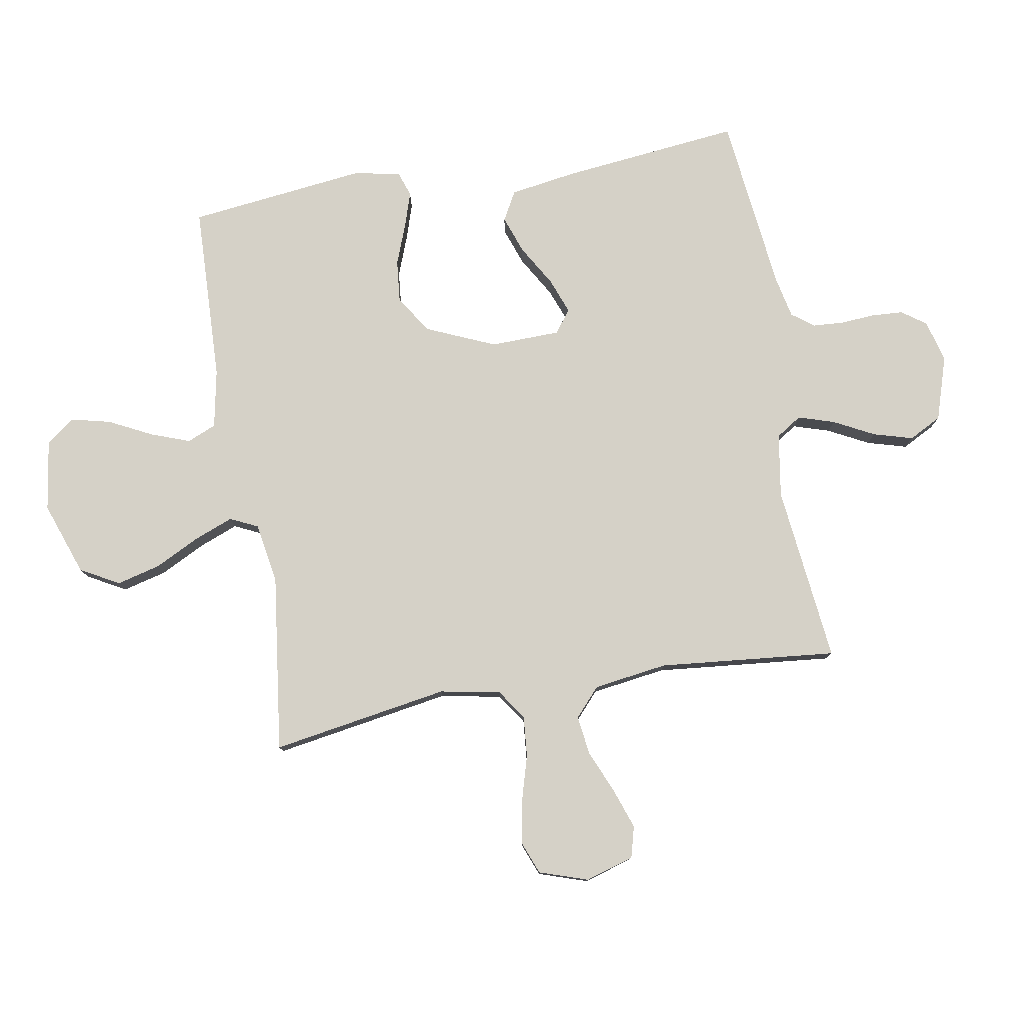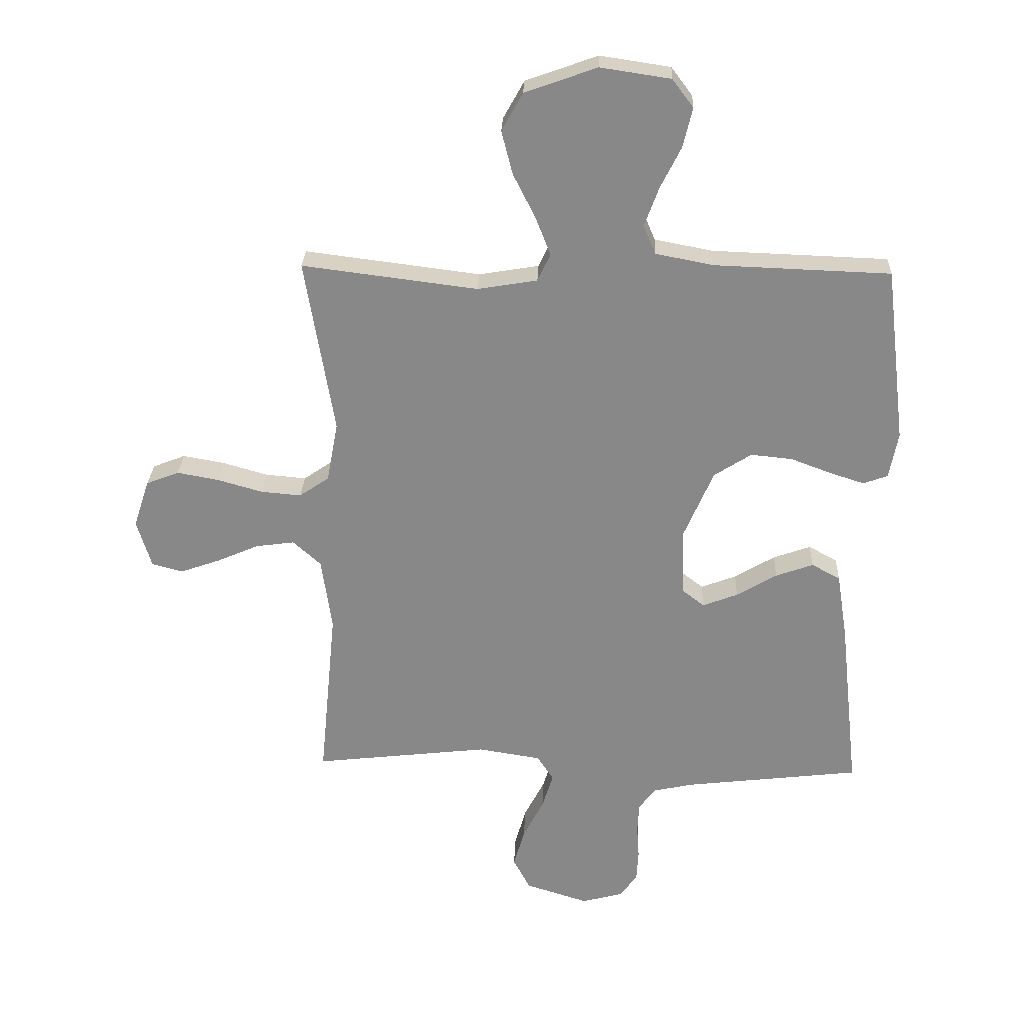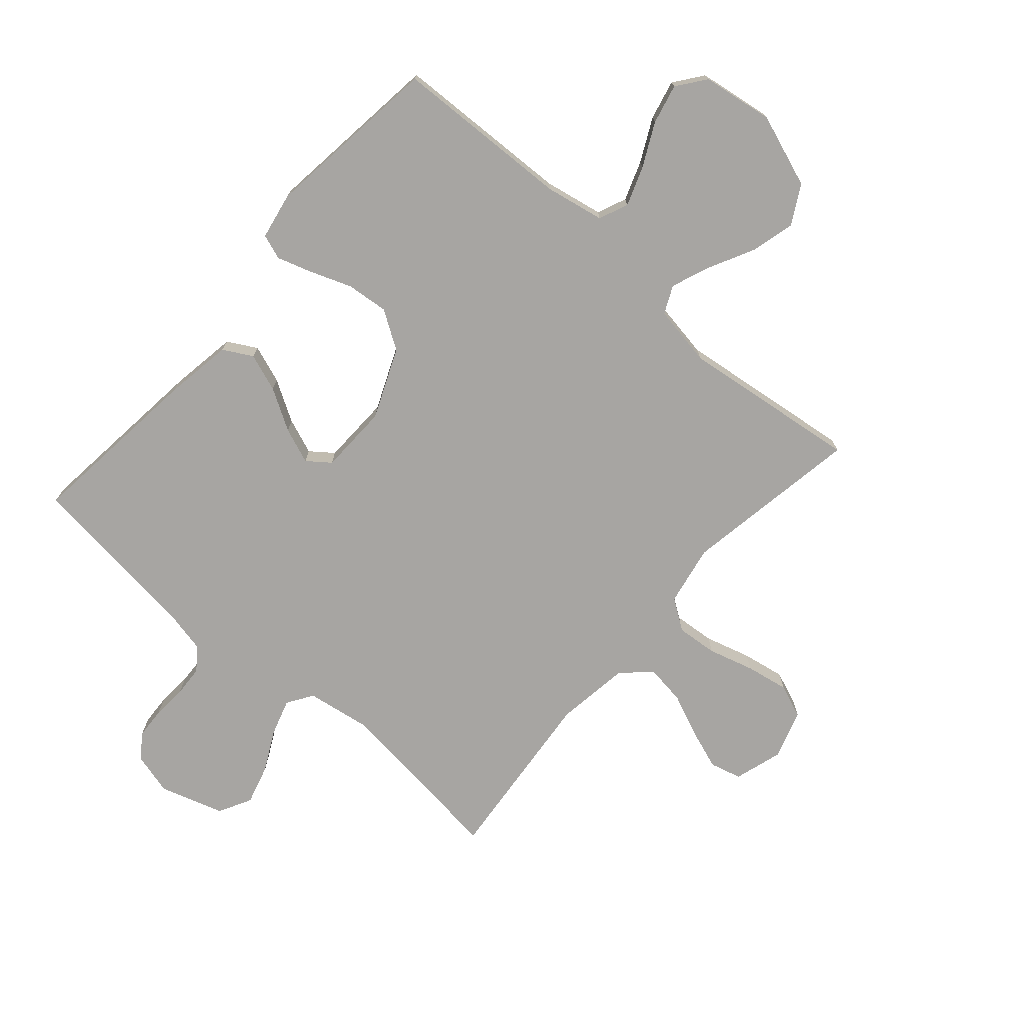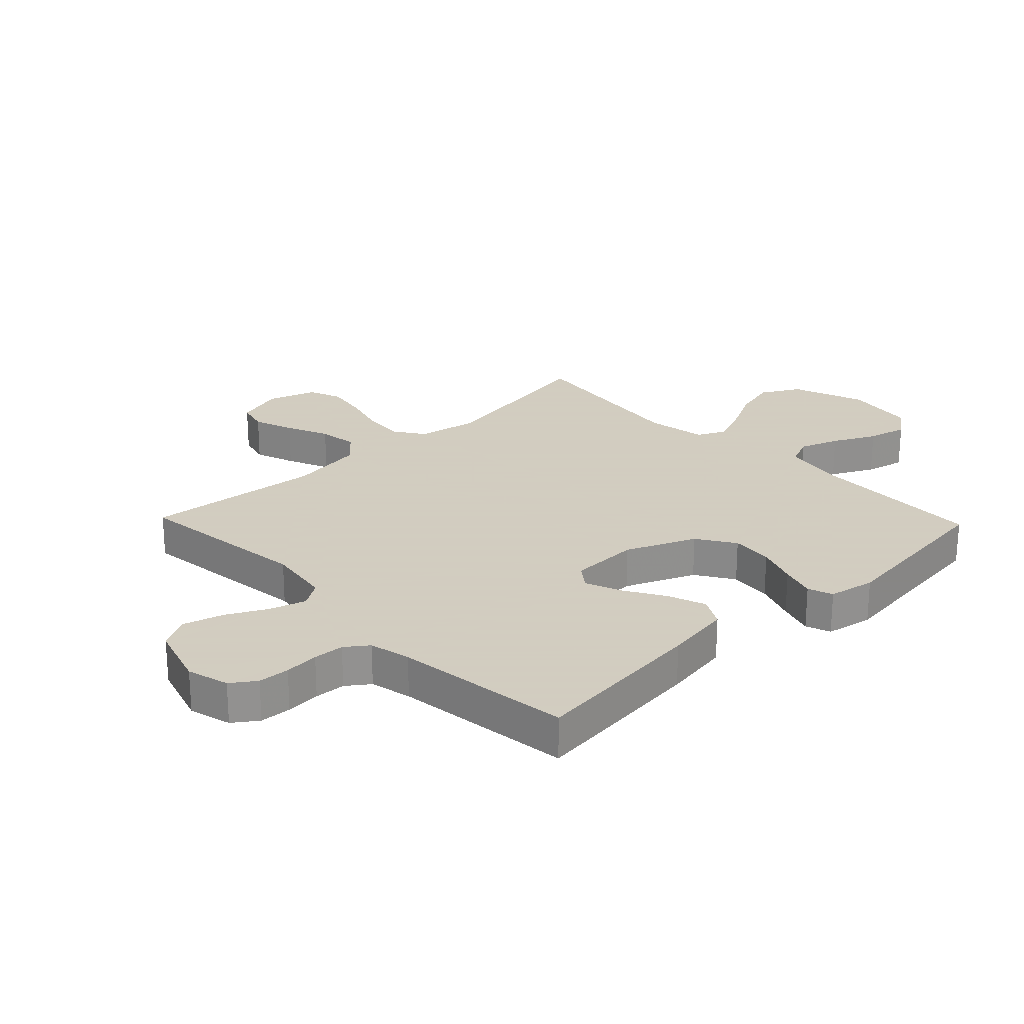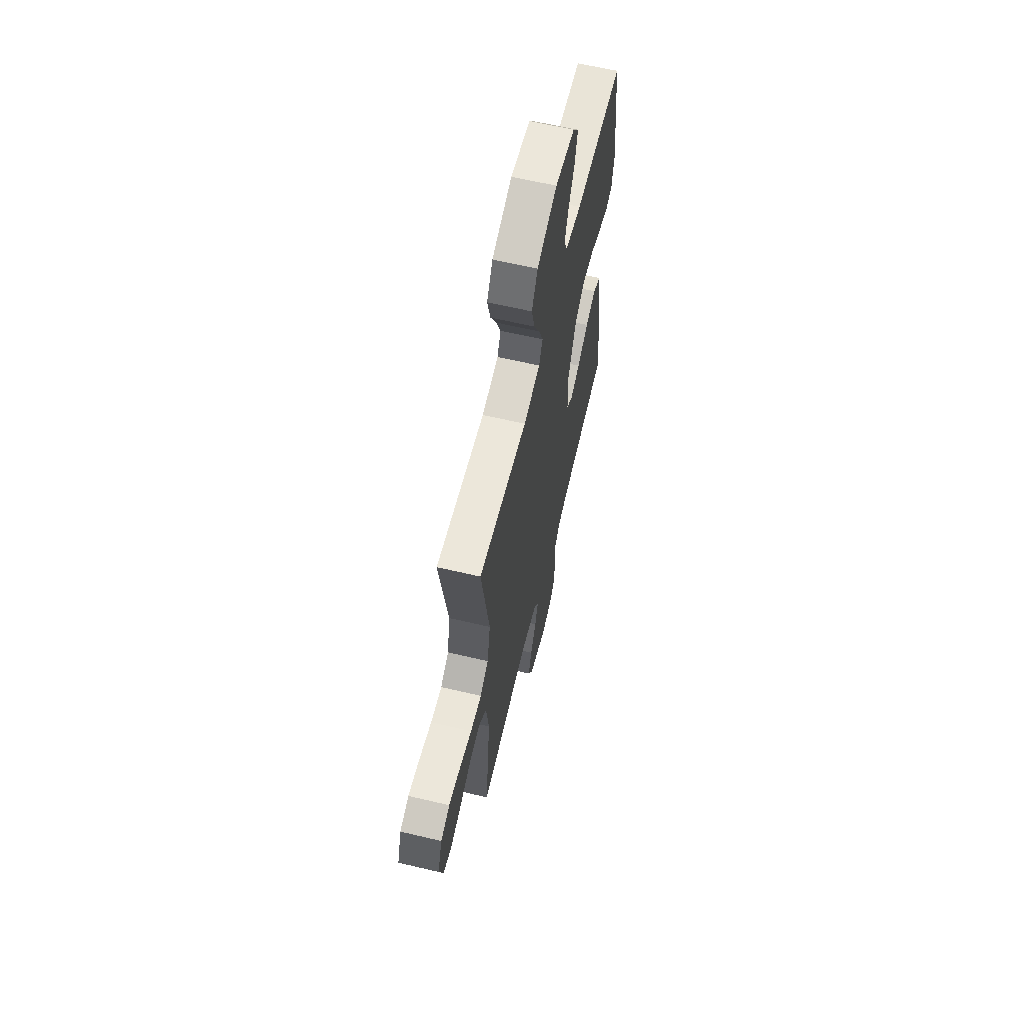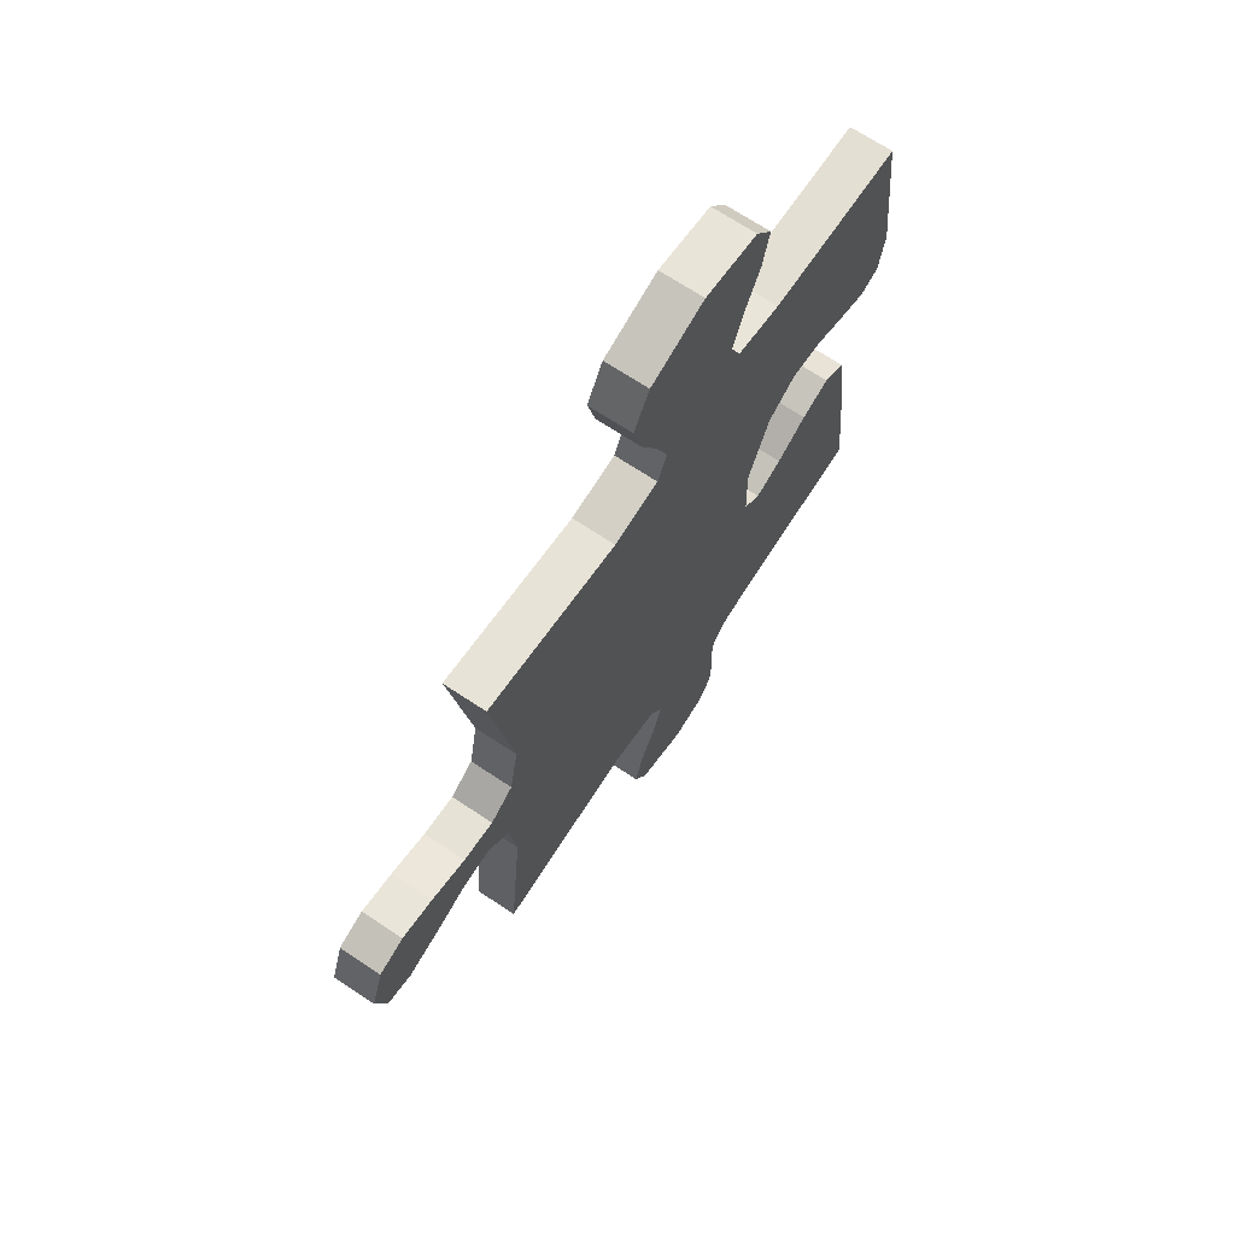
<metadata>
{"format":"obj","ext":"obj","renderer":"f3d","projection":"perspective","resolution":1024,"background":"white","views":[{"elev":78.8,"azim":80.3,"up":"+Y"},{"elev":26.8,"azim":-177.8,"up":"+Z"},{"elev":-73.9,"azim":-41.2,"up":"+Y"},{"elev":24.3,"azim":-133.8,"up":"+Y"},{"elev":63.1,"azim":103.4,"up":"+Z"},{"elev":68.8,"azim":123.7,"up":"+Z"}]}
</metadata>
<code>
v -0.5 0.07 -0.5
v -0.467 0.07 -0.2
v -0.449 0.07 -0.086
v -0.4 0.07 -0.059
v -0.336 0.07 -0.082
v -0.267 0.07 -0.123
v -0.207 0.07 -0.146
v -0.169 0.07 -0.117
v -0.166 0.07 0
v -0.216 0.07 0.117
v -0.28 0.07 0.158
v -0.351 0.07 0.151
v -0.42 0.07 0.125
v -0.479 0.07 0.106
v -0.521 0.07 0.121
v -0.536 0.07 0.2
v -0.5 0.07 0.5
v -0.2 0.07 0.511
v -0.101 0.07 0.53
v -0.08 0.07 0.579
v -0.104 0.07 0.645
v -0.14 0.07 0.717
v -0.156 0.07 0.784
v -0.12 0.07 0.832
v 0 0.07 0.85
v 0.123 0.07 0.806
v 0.159 0.07 0.741
v 0.14 0.07 0.667
v 0.102 0.07 0.592
v 0.076 0.07 0.526
v 0.098 0.07 0.479
v 0.2 0.07 0.462
v 0.5 0.07 0.5
v 0.45 0.07 0.2
v 0.469 0.07 0.098
v 0.52 0.07 0.063
v 0.589 0.07 0.069
v 0.666 0.07 0.091
v 0.738 0.07 0.104
v 0.794 0.07 0.082
v 0.821 0.07 0
v 0.796 0.07 -0.082
v 0.743 0.07 -0.096
v 0.675 0.07 -0.072
v 0.603 0.07 -0.041
v 0.537 0.07 -0.032
v 0.489 0.07 -0.075
v 0.471 0.07 -0.2
v 0.5 0.07 -0.5
v 0.2 0.07 -0.466
v 0.092 0.07 -0.483
v 0.064 0.07 -0.526
v 0.083 0.07 -0.587
v 0.118 0.07 -0.655
v 0.137 0.07 -0.722
v 0.108 0.07 -0.777
v 0 0.07 -0.811
v -0.071 0.07 -0.792
v -0.1 0.07 -0.751
v -0.103 0.07 -0.698
v -0.099 0.07 -0.64
v -0.102 0.07 -0.588
v -0.13 0.07 -0.55
v -0.2 0.07 -0.535
v -0.5 0 -0.5
v -0.467 0 -0.2
v -0.449 0 -0.086
v -0.4 0 -0.059
v -0.336 0 -0.082
v -0.267 0 -0.123
v -0.207 0 -0.146
v -0.169 0 -0.117
v -0.166 0 0
v -0.216 0 0.117
v -0.28 0 0.158
v -0.351 0 0.151
v -0.42 0 0.125
v -0.479 0 0.106
v -0.521 0 0.121
v -0.536 0 0.2
v -0.5 0 0.5
v -0.2 0 0.511
v -0.101 0 0.53
v -0.08 0 0.579
v -0.104 0 0.645
v -0.14 0 0.717
v -0.156 0 0.784
v -0.12 0 0.832
v 0 0 0.85
v 0.123 0 0.806
v 0.159 0 0.741
v 0.14 0 0.667
v 0.102 0 0.592
v 0.076 0 0.526
v 0.098 0 0.479
v 0.2 0 0.462
v 0.5 0 0.5
v 0.45 0 0.2
v 0.469 0 0.098
v 0.52 0 0.063
v 0.589 0 0.069
v 0.666 0 0.091
v 0.738 0 0.104
v 0.794 0 0.082
v 0.821 0 0
v 0.796 0 -0.082
v 0.743 0 -0.096
v 0.675 0 -0.072
v 0.603 0 -0.041
v 0.537 0 -0.032
v 0.489 0 -0.075
v 0.471 0 -0.2
v 0.5 0 -0.5
v 0.2 0 -0.466
v 0.092 0 -0.483
v 0.064 0 -0.526
v 0.083 0 -0.587
v 0.118 0 -0.655
v 0.137 0 -0.722
v 0.108 0 -0.777
v 0 0 -0.811
v -0.071 0 -0.792
v -0.1 0 -0.751
v -0.103 0 -0.698
v -0.099 0 -0.64
v -0.102 0 -0.588
v -0.13 0 -0.55
v -0.2 0 -0.535
f 58 59 60 61
f 58 61 62
f 57 58 62
f 56 57 62
f 53 54 55 56
f 52 53 56 62
f 51 52 62 63
f 48 49 50
f 47 48 50 51
f 42 43 44 45
f 40 41 42 45
f 40 45 46
f 37 38 39 40
f 36 37 40 46
f 35 36 46 47
f 32 33 34
f 31 32 34 35
f 26 27 28 29
f 26 29 30
f 25 26 30
f 24 25 30
f 21 22 23 24
f 20 21 24 30
f 19 20 30 31
f 15 16 17 18
f 12 13 14 15
f 12 15 18 19
f 3 4 5 6
f 3 6 7
f 64 1 2 3
f 64 3 7
f 63 64 7 8
f 51 63 8 9
f 47 51 9 10
f 35 47 10 11
f 31 35 11
f 11 12 19 31
f 125 124 123 122
f 126 125 122
f 126 122 121
f 126 121 120
f 120 119 118 117
f 126 120 117 116
f 127 126 116 115
f 114 113 112
f 115 114 112 111
f 109 108 107 106
f 109 106 105 104
f 110 109 104
f 104 103 102 101
f 110 104 101 100
f 111 110 100 99
f 98 97 96
f 99 98 96 95
f 93 92 91 90
f 94 93 90
f 94 90 89
f 94 89 88
f 88 87 86 85
f 94 88 85 84
f 95 94 84 83
f 82 81 80 79
f 79 78 77 76
f 83 82 79 76
f 70 69 68 67
f 71 70 67
f 67 66 65 128
f 71 67 128
f 72 71 128 127
f 73 72 127 115
f 74 73 115 111
f 75 74 111 99
f 75 99 95
f 95 83 76 75
f 1 65 66 2
f 2 66 67 3
f 3 67 68 4
f 4 68 69 5
f 5 69 70 6
f 6 70 71 7
f 7 71 72 8
f 8 72 73 9
f 9 73 74 10
f 10 74 75 11
f 11 75 76 12
f 12 76 77 13
f 13 77 78 14
f 14 78 79 15
f 15 79 80 16
f 16 80 81 17
f 17 81 82 18
f 18 82 83 19
f 19 83 84 20
f 20 84 85 21
f 21 85 86 22
f 22 86 87 23
f 23 87 88 24
f 24 88 89 25
f 25 89 90 26
f 26 90 91 27
f 27 91 92 28
f 28 92 93 29
f 29 93 94 30
f 30 94 95 31
f 31 95 96 32
f 32 96 97 33
f 33 97 98 34
f 34 98 99 35
f 35 99 100 36
f 36 100 101 37
f 37 101 102 38
f 38 102 103 39
f 39 103 104 40
f 40 104 105 41
f 41 105 106 42
f 42 106 107 43
f 43 107 108 44
f 44 108 109 45
f 45 109 110 46
f 46 110 111 47
f 47 111 112 48
f 48 112 113 49
f 49 113 114 50
f 50 114 115 51
f 51 115 116 52
f 52 116 117 53
f 53 117 118 54
f 54 118 119 55
f 55 119 120 56
f 56 120 121 57
f 57 121 122 58
f 58 122 123 59
f 59 123 124 60
f 60 124 125 61
f 61 125 126 62
f 62 126 127 63
f 63 127 128 64
f 64 128 65 1

</code>
